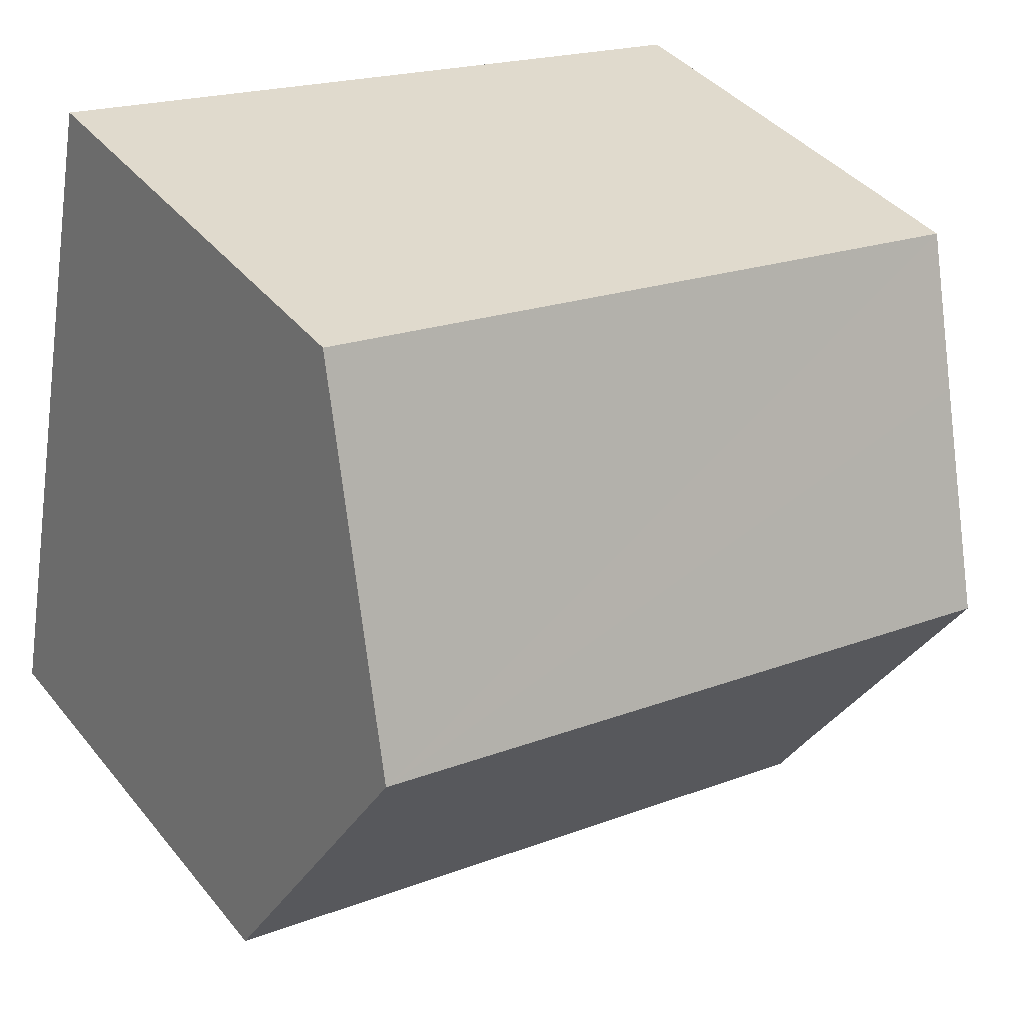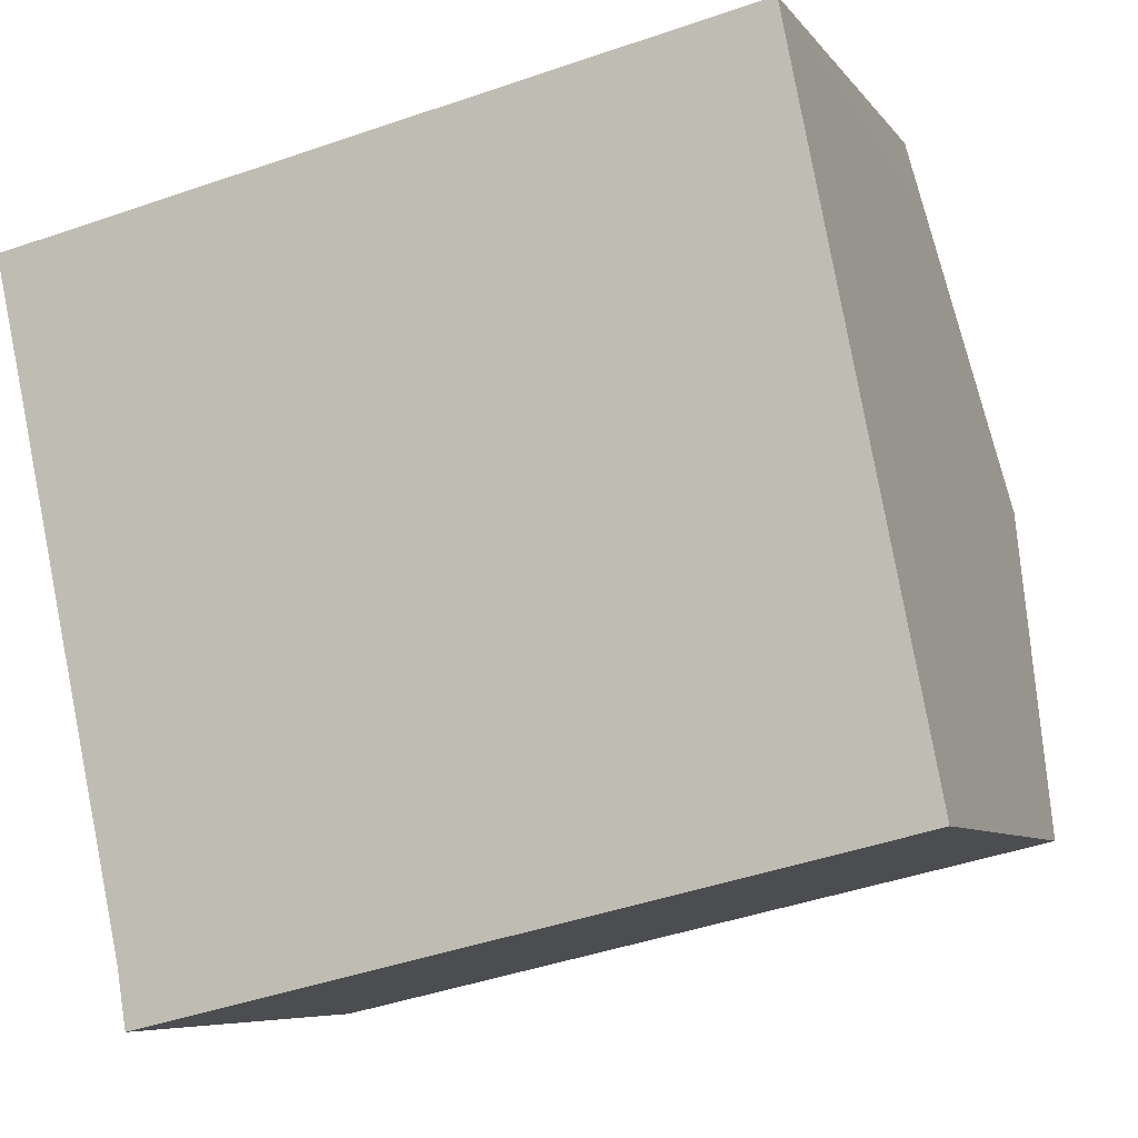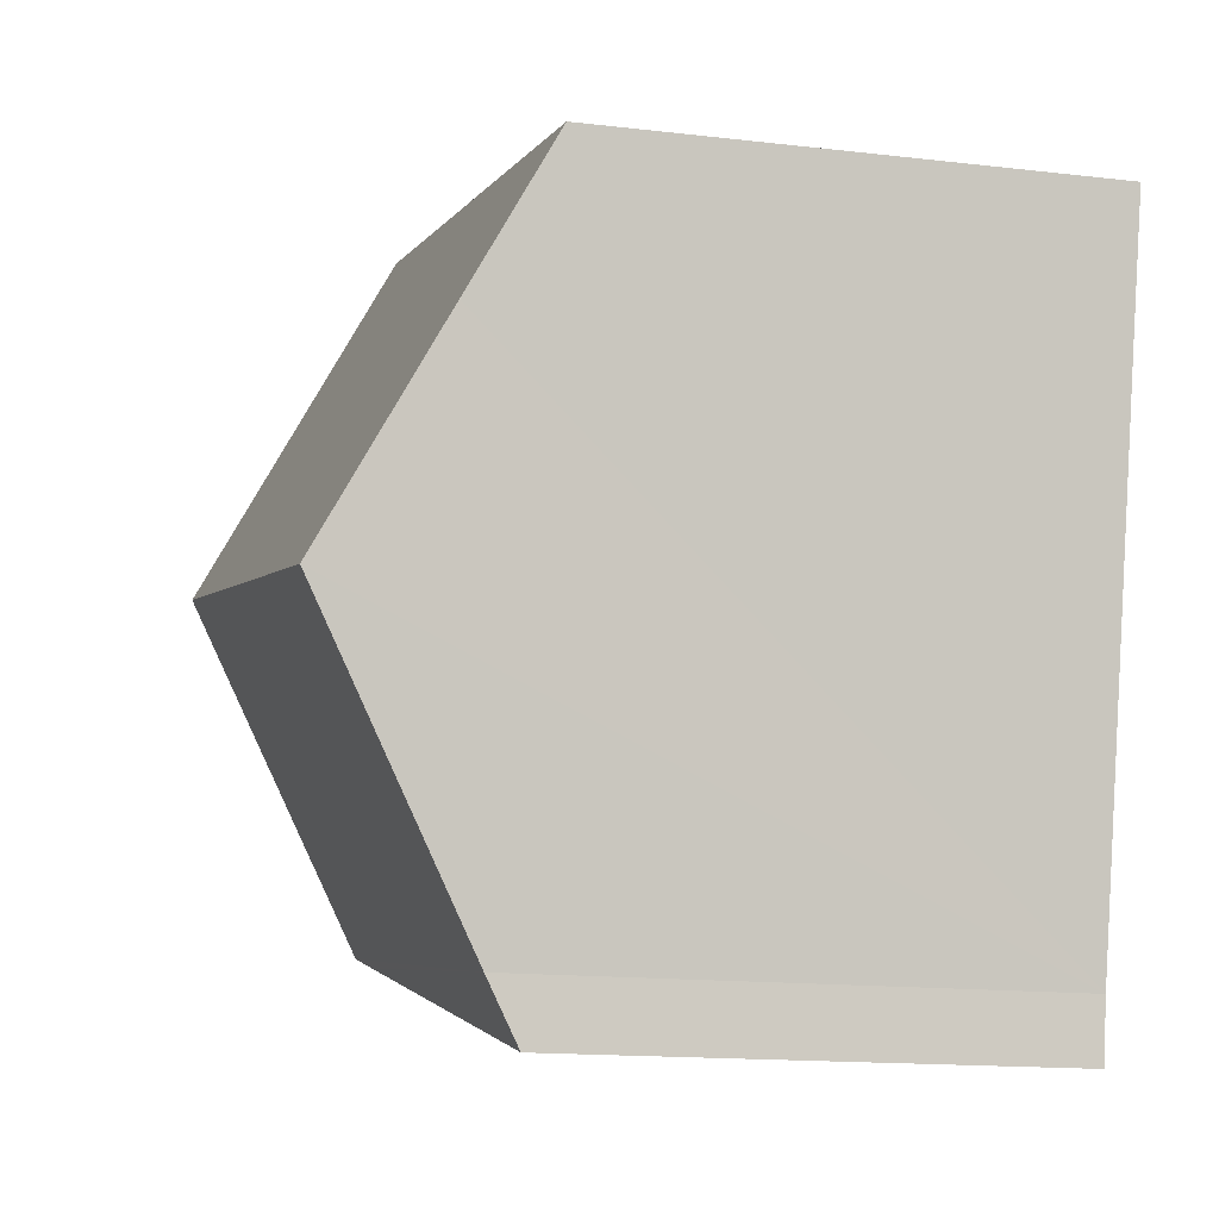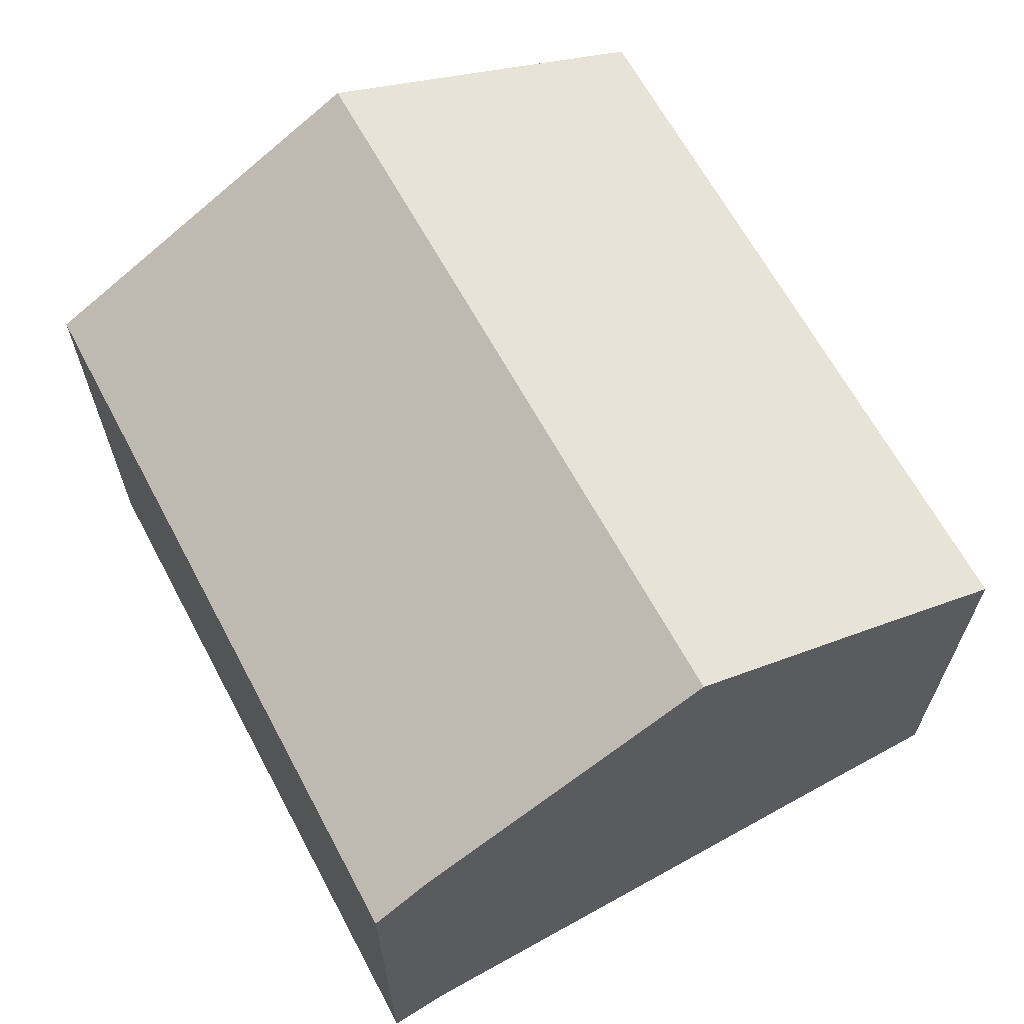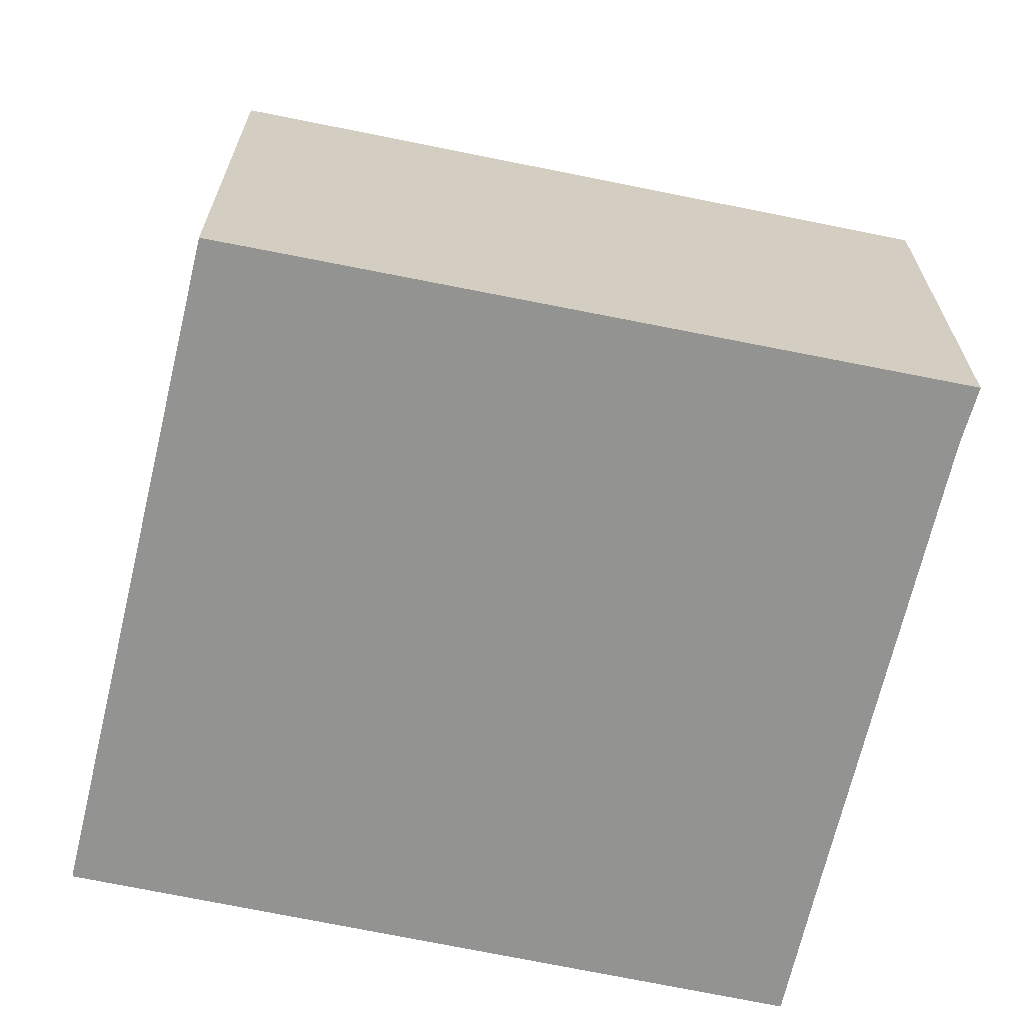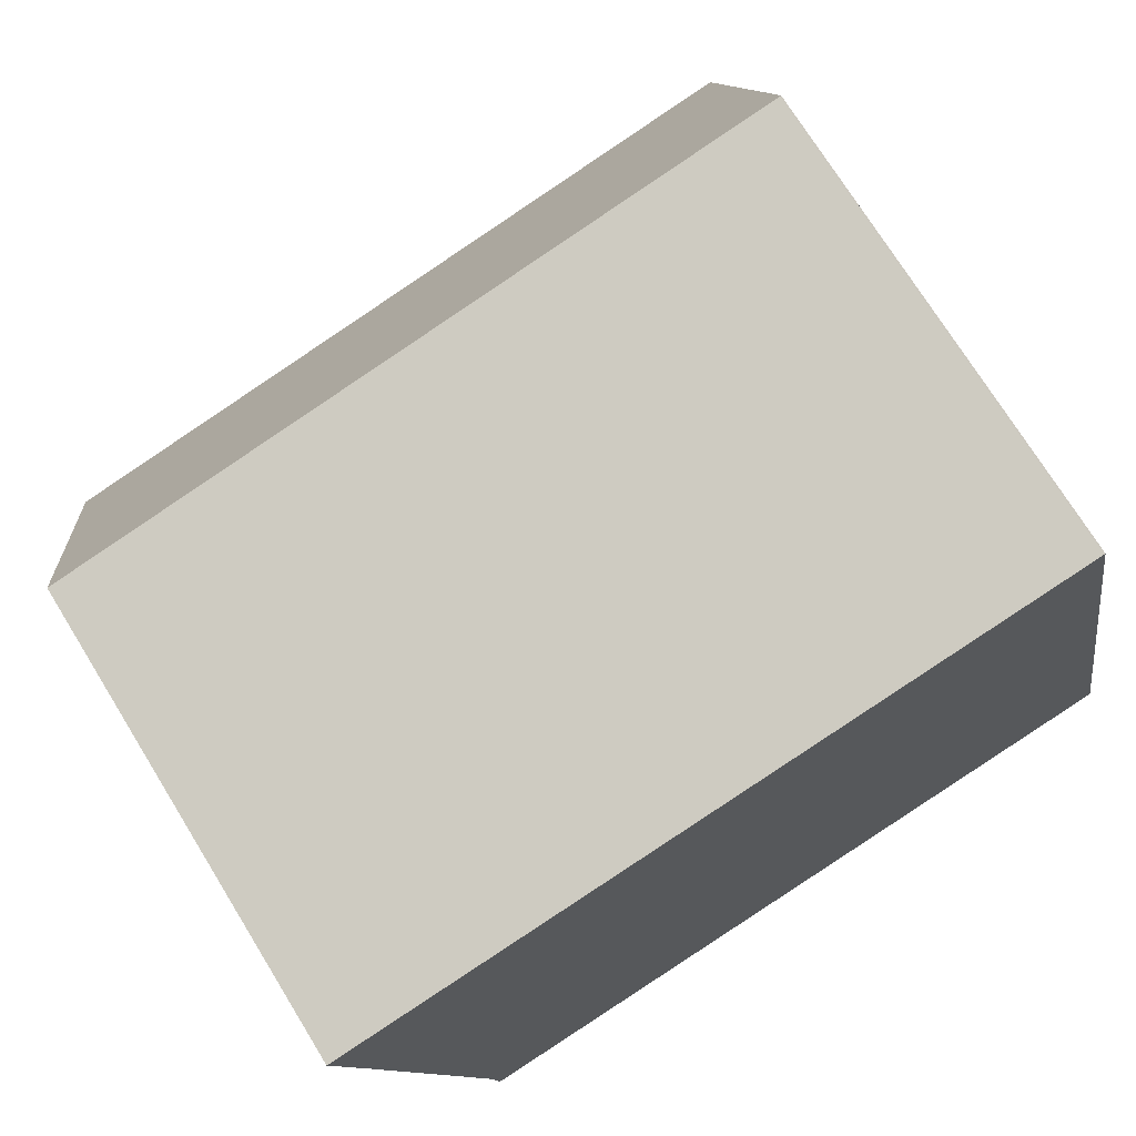
<metadata>
{"format":"obj","ext":"obj","renderer":"f3d","projection":"perspective","resolution":1024,"background":"white","views":[{"elev":39.9,"azim":145.2,"up":"+Z"},{"elev":-7.0,"azim":19.5,"up":"+Z"},{"elev":-14.7,"azim":-104.4,"up":"+Z"},{"elev":66.5,"azim":-131.2,"up":"+Y"},{"elev":-66.7,"azim":155.4,"up":"+Y"},{"elev":72.3,"azim":-31.6,"up":"+Z"}]}
</metadata>
<code>
v  1.959 7.254 -9.159
v  11.18 6.882 -7.866
v  2.09 6.808 -9.998
v  12.45 6.894 -7.566
v  11.5 9.509 -2.68
v  1.065 9.509 -4.961
v  0.439 7.929 -2.02
v  0 6.842 4.19e-16
v  10.52 6.842 2.299
v  10.71 7.327 1.398
v  10.54 6.842 2.303
v  10.54 -1.41e-16 2.303
v  10.71 -8.56e-17 1.398
v  11.5 1.641e-16 -2.68
v  12.45 4.633e-16 -7.566
v  2.09 6.122e-16 -9.998
v  11.18 4.817e-16 -7.866
v  1.959 5.608e-16 -9.159
v  1.065 3.038e-16 -4.961
v  0.439 1.237e-16 -2.02
v  0 0 0
v  10.52 -1.408e-16 2.299
g defaultobject
f 1 2 3
f 2 1 4
f 4 1 5
f 5 1 6
f 7 5 6
f 5 7 8
f 5 8 9
f 5 9 10
f 10 9 11
f 12 10 11
f 10 12 5
f 5 12 4
f 4 12 13
f 4 13 14
f 4 14 15
f 15 2 4
f 2 15 3
f 3 15 16
f 16 15 17
f 3 18 1
f 18 3 16
f 18 6 1
f 6 18 7
f 7 18 8
f 8 18 19
f 8 19 20
f 8 20 21
f 21 9 8
f 9 21 22
f 9 22 11
f 11 22 12
f 17 18 16
f 18 17 19
f 19 17 15
f 19 15 14
f 19 14 20
f 20 14 13
f 20 13 21
f 21 13 22
f 22 13 12

</code>
